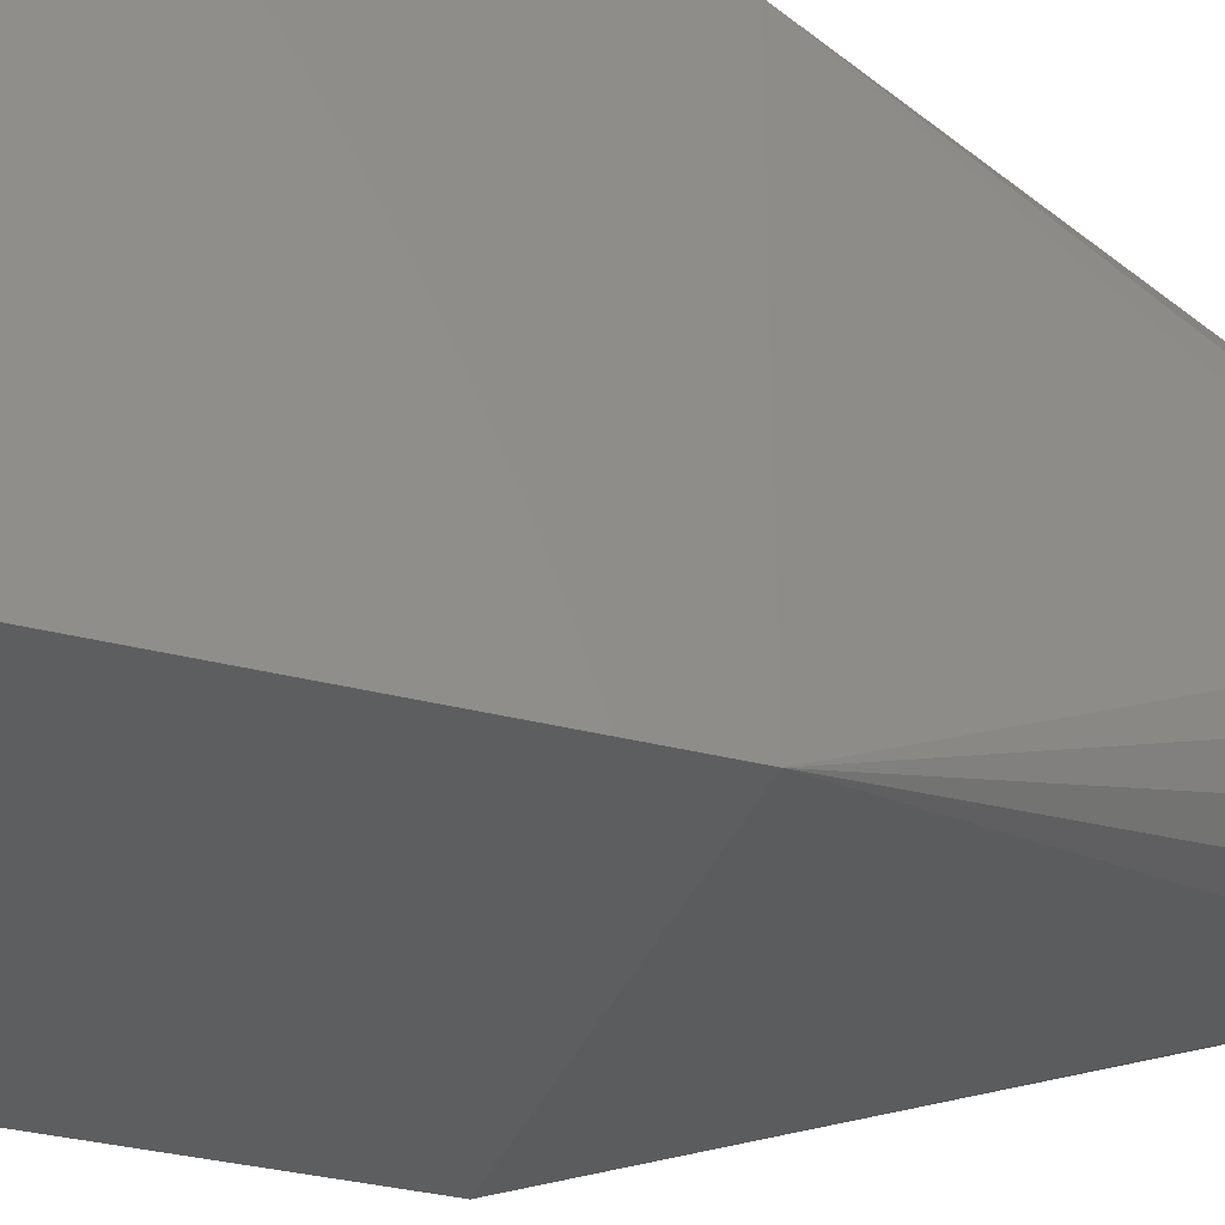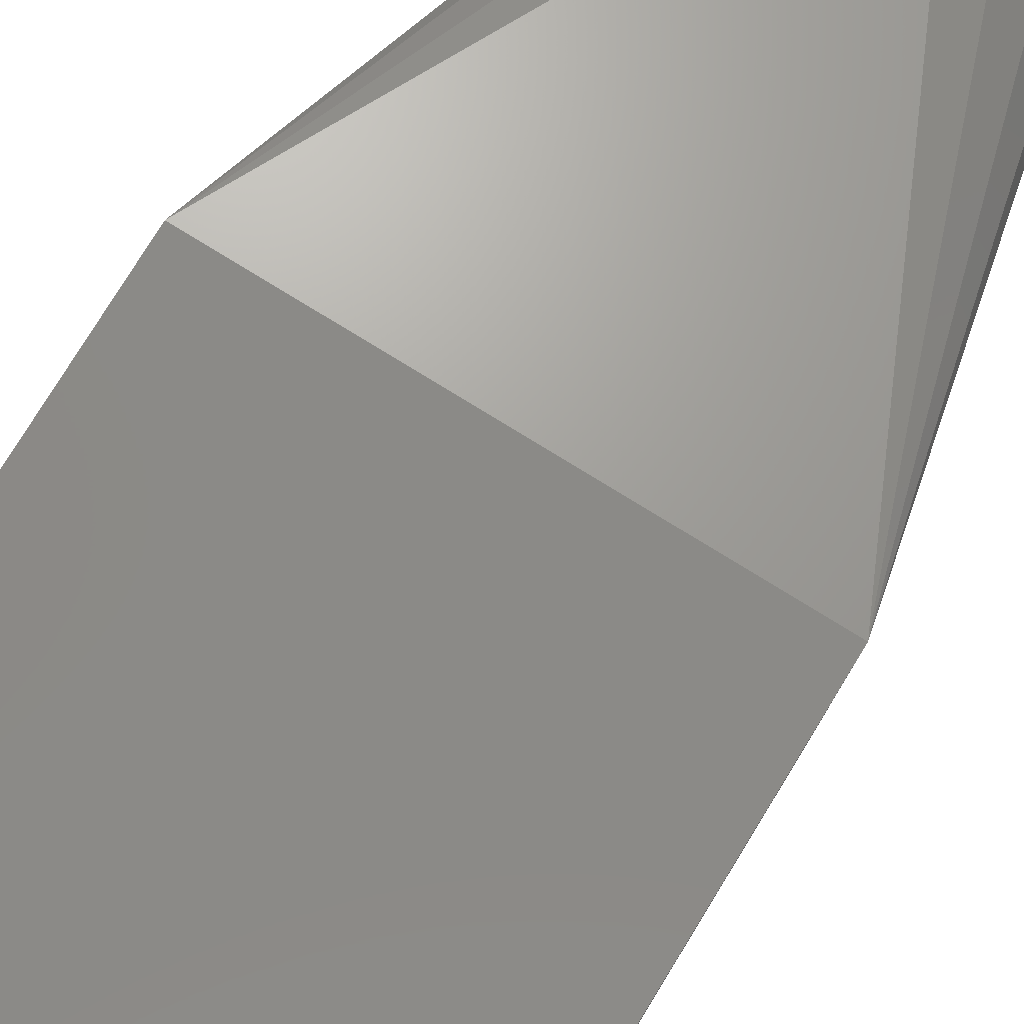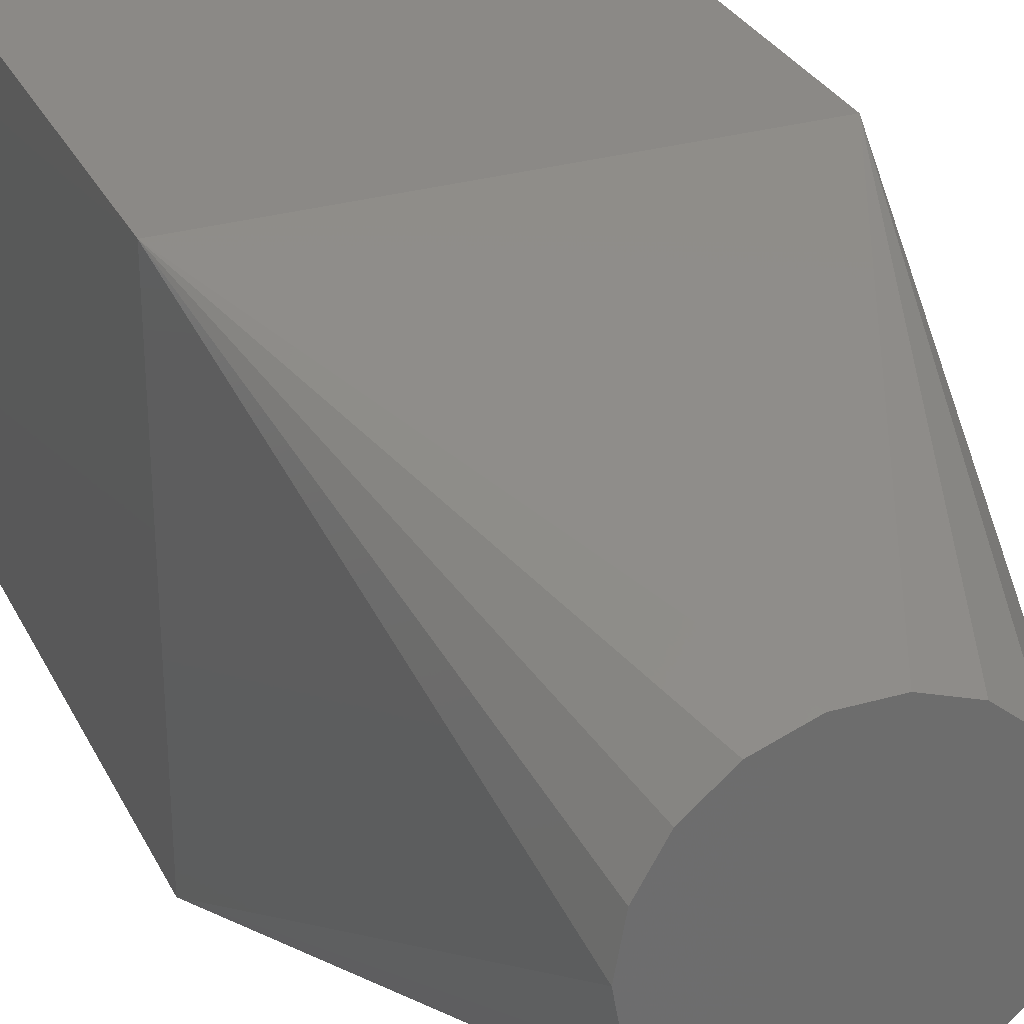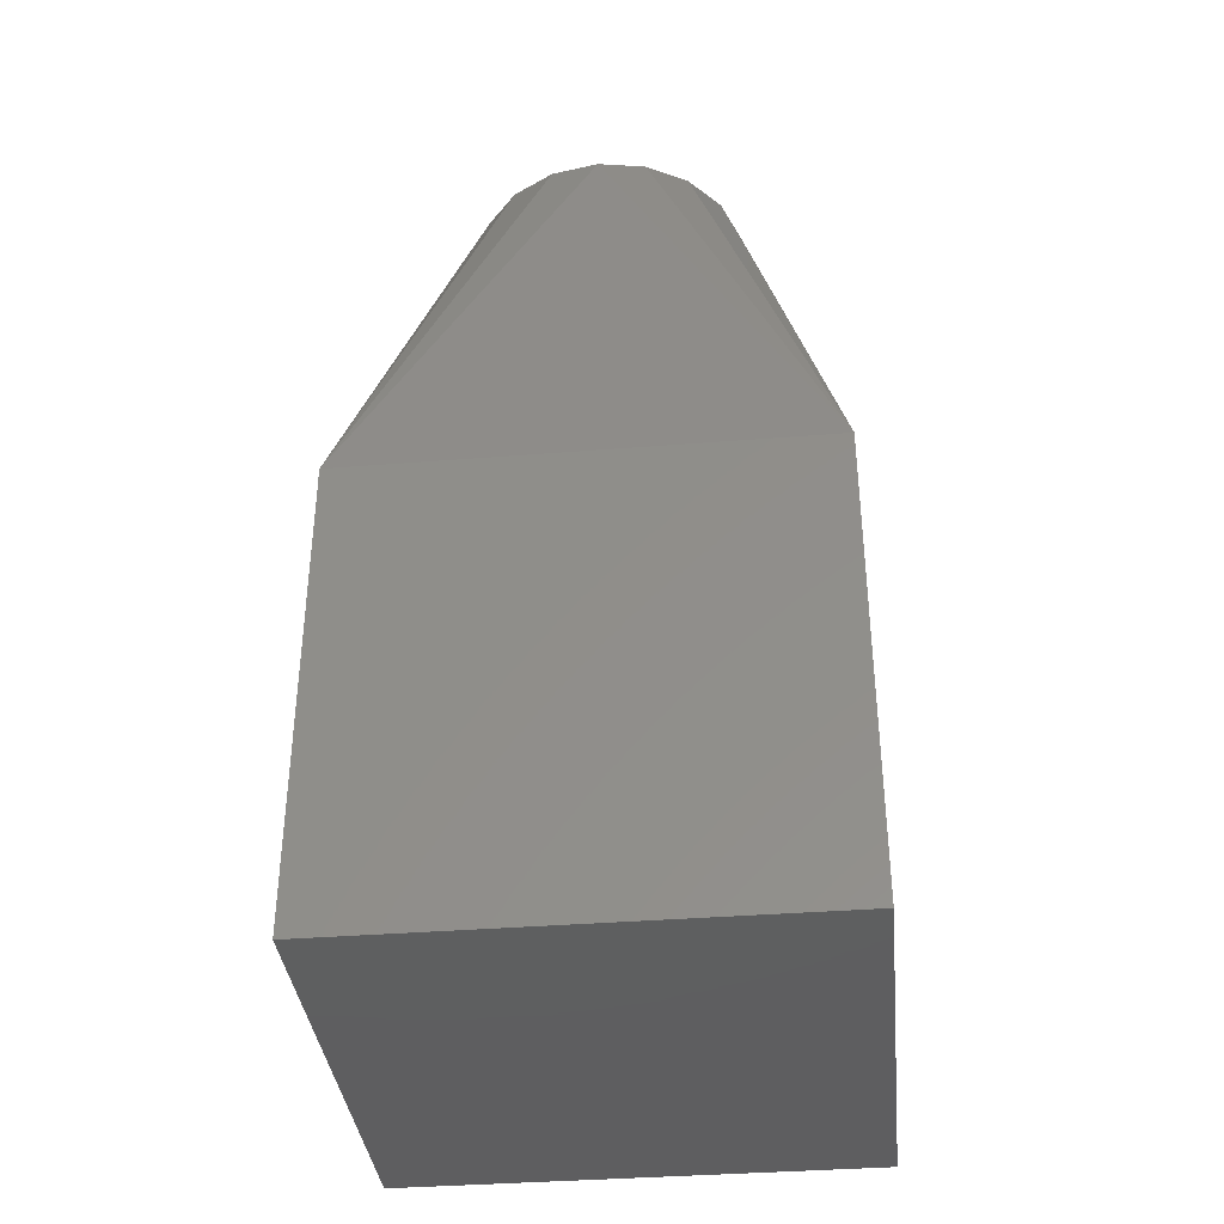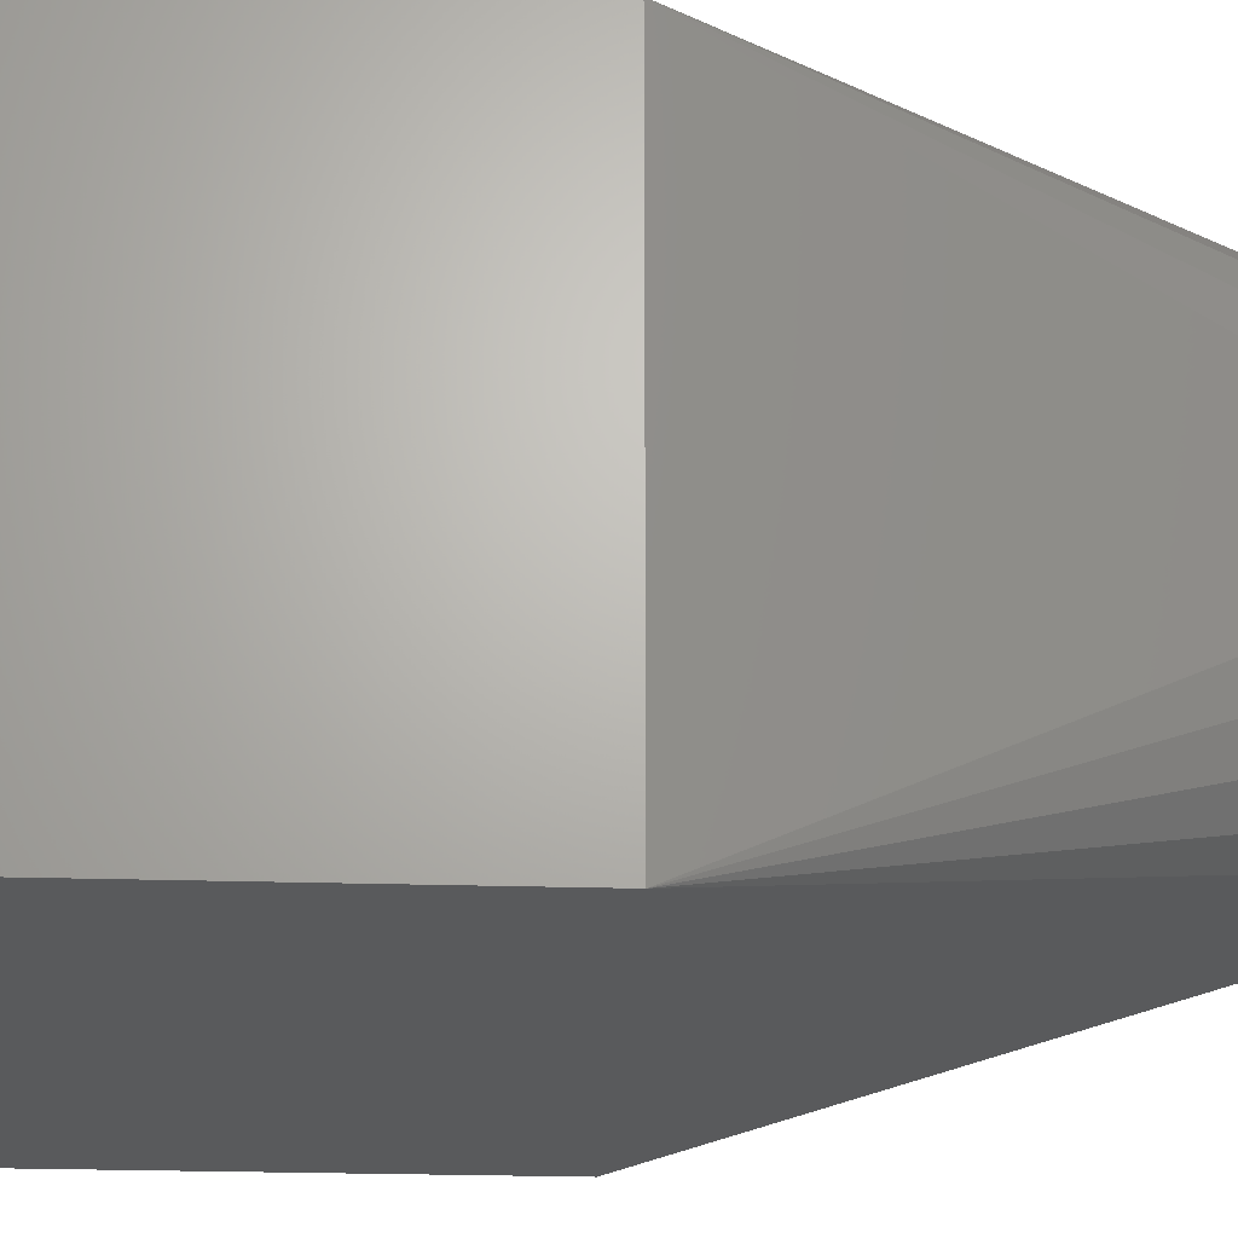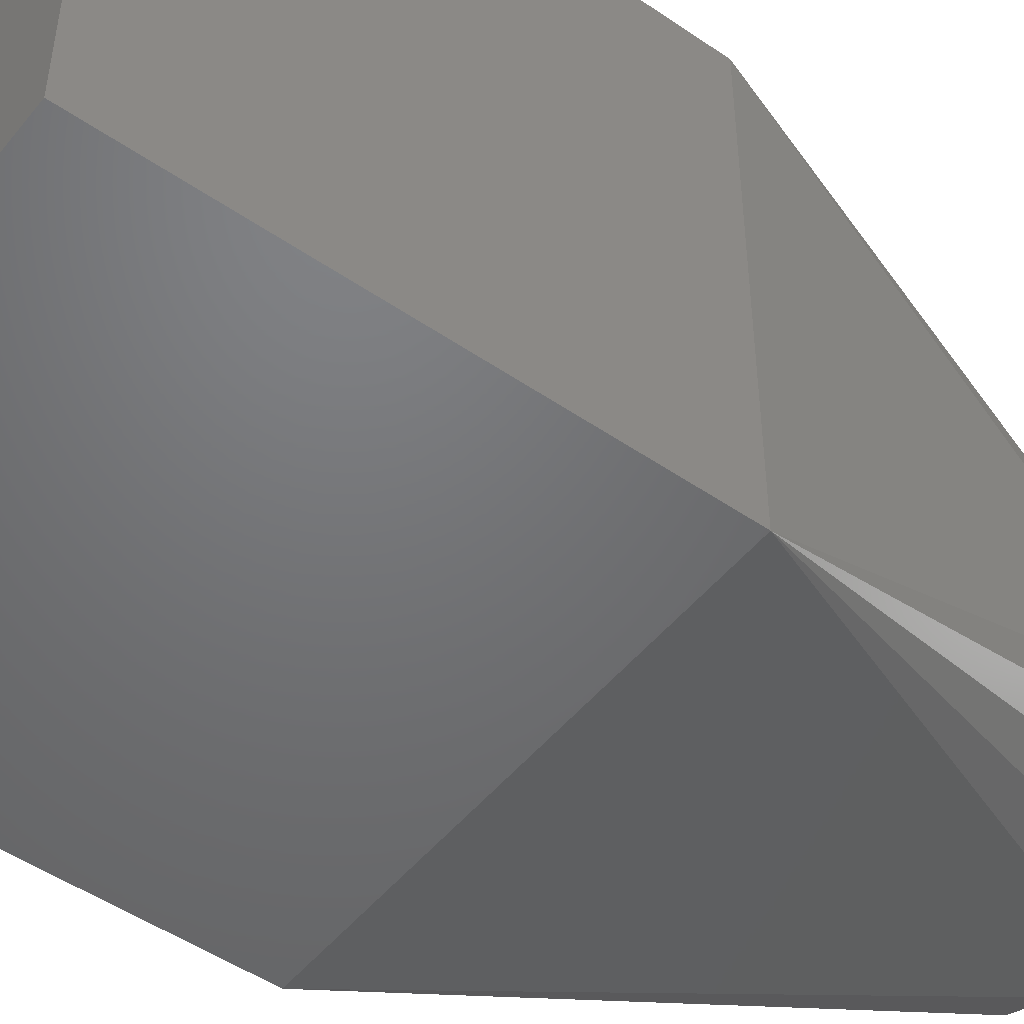
<metadata>
{"format":"stl","ext":"stl","renderer":"f3d","projection":"perspective","resolution":1024,"background":"white","views":[{"elev":-34.0,"azim":-109.2,"up":"+Y"},{"elev":78.3,"azim":-148.4,"up":"+Y"},{"elev":30.0,"azim":-22.7,"up":"+Y"},{"elev":-37.0,"azim":95.9,"up":"+Z"},{"elev":-23.5,"azim":-93.0,"up":"+Y"},{"elev":-49.5,"azim":-127.2,"up":"+Y"}]}
</metadata>
<code>
# stl→obj: 26 verts, 48 faces
v -5 -5 -5
v 5 -5 -5
v 5 -5 5
v -5 -5 5
v 5 5 -5
v -5 5 -5
v -5 5 5
v 5 5 5
v 1.5 -2.598 15
v 0.521 -2.954 15
v -3 0 15
v -2.819 1.026 15
v 2.298 -1.928 15
v 2.819 -1.026 15
v -1.5 -2.598 15
v -2.298 -1.928 15
v -2.819 -1.026 15
v 3 0 15
v 2.819 1.026 15
v -0.521 -2.954 15
v -1.5 2.598 15
v -0.521 2.954 15
v 0.521 2.954 15
v 1.5 2.598 15
v 2.298 1.928 15
v -2.298 1.928 15
f 1 2 3
f 1 3 4
f 5 2 1
f 5 1 6
f 7 6 1
f 7 1 4
f 8 3 2
f 8 2 5
f 8 5 6
f 8 6 7
f 9 10 3
f 11 12 7
f 11 7 4
f 13 9 3
f 13 3 14
f 15 16 4
f 17 11 4
f 17 4 16
f 18 8 19
f 18 14 3
f 18 3 8
f 20 15 4
f 20 4 3
f 20 3 10
f 21 22 7
f 23 24 8
f 23 8 7
f 23 7 22
f 25 8 24
f 25 19 8
f 26 12 11
f 26 11 17
f 26 17 16
f 26 16 15
f 26 15 20
f 26 20 10
f 26 10 9
f 26 9 13
f 26 13 14
f 26 14 18
f 26 18 19
f 26 19 25
f 26 25 24
f 26 24 23
f 26 23 22
f 26 22 21
f 26 21 7
f 26 7 12

</code>
